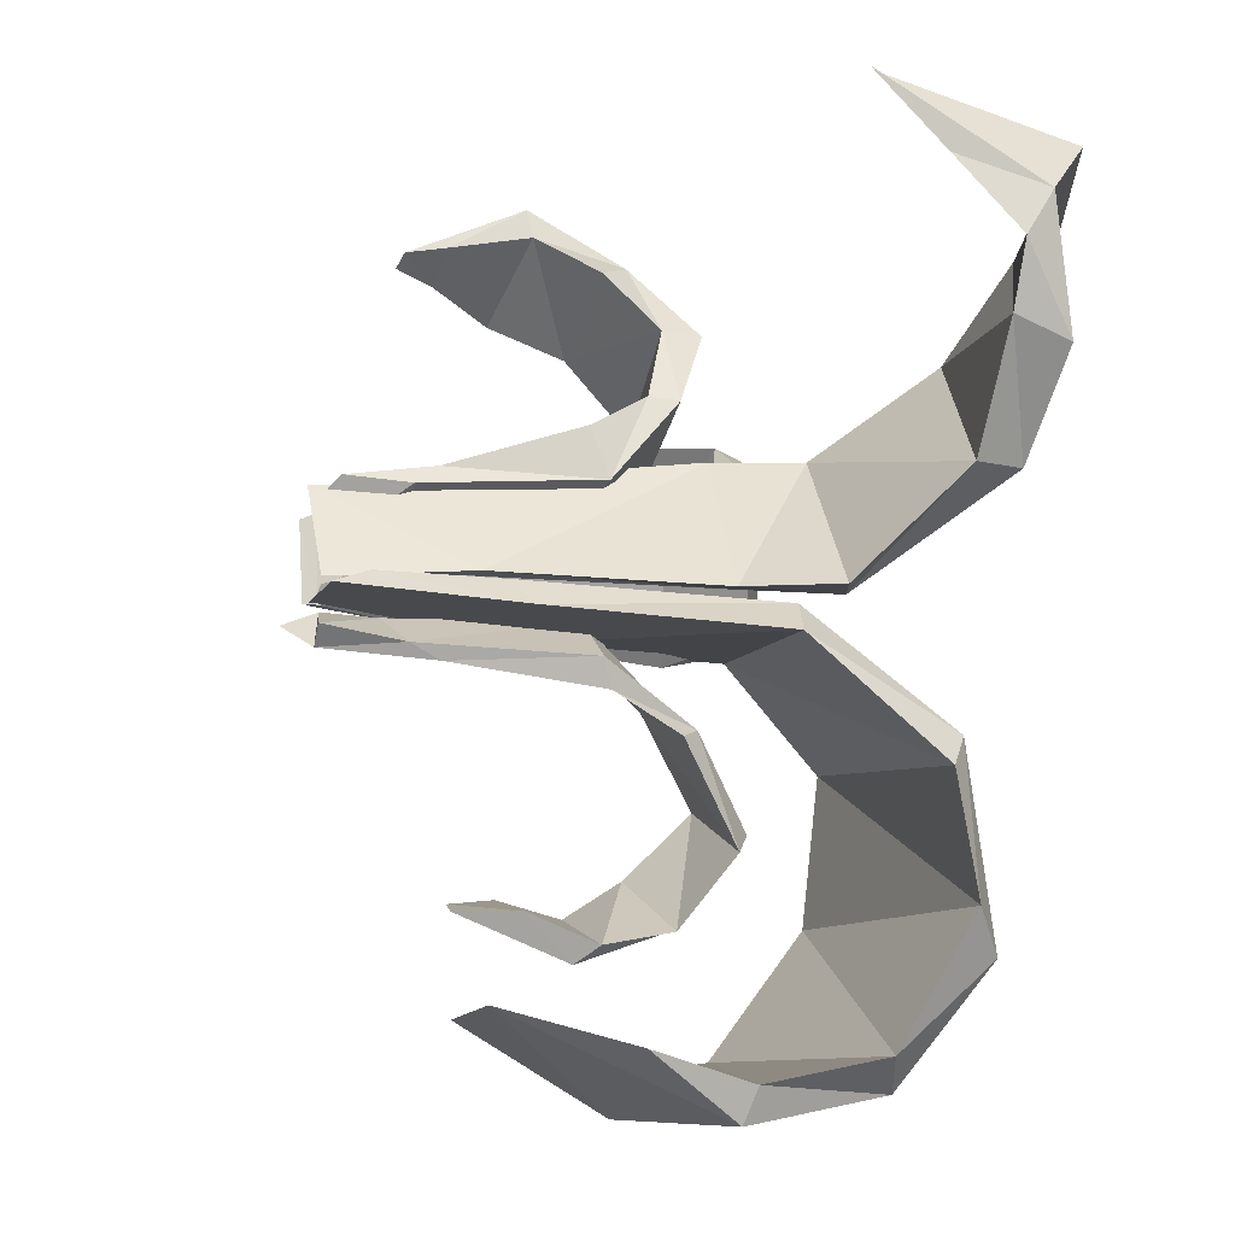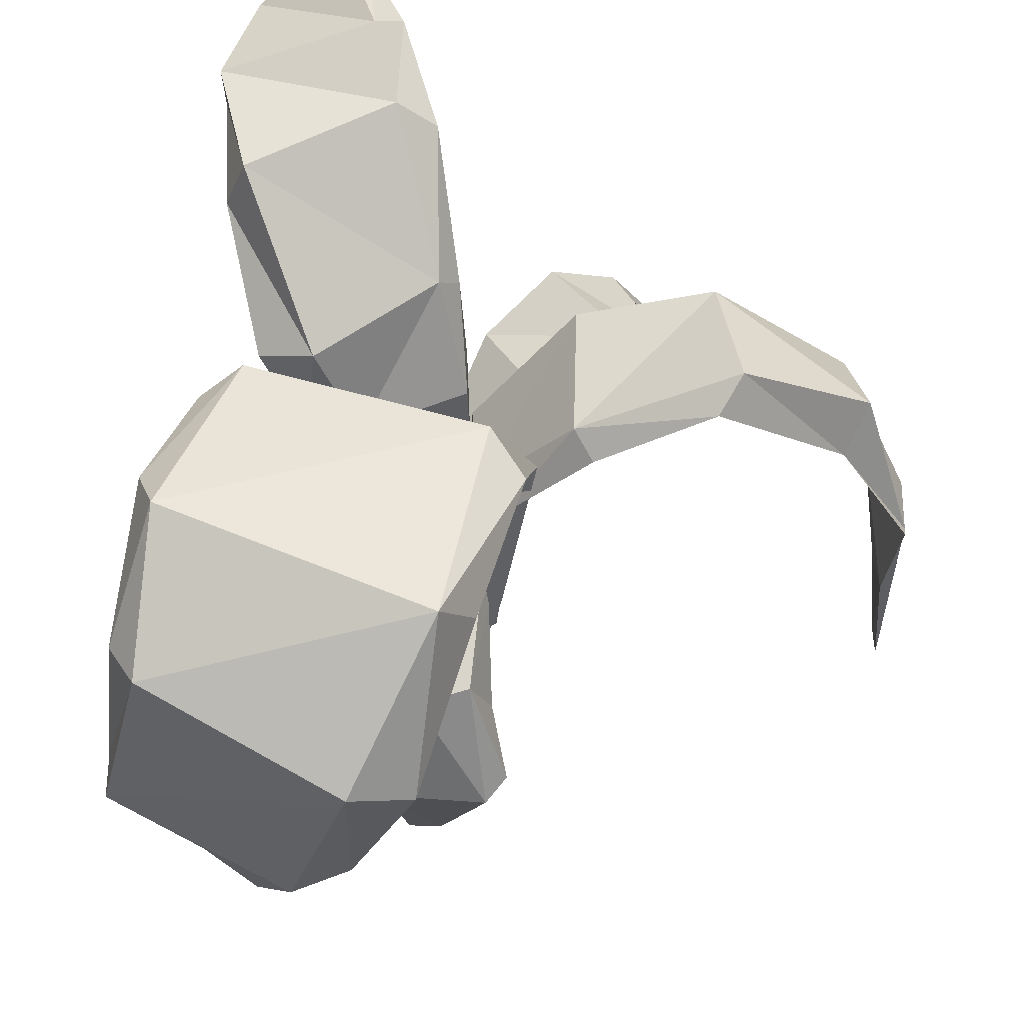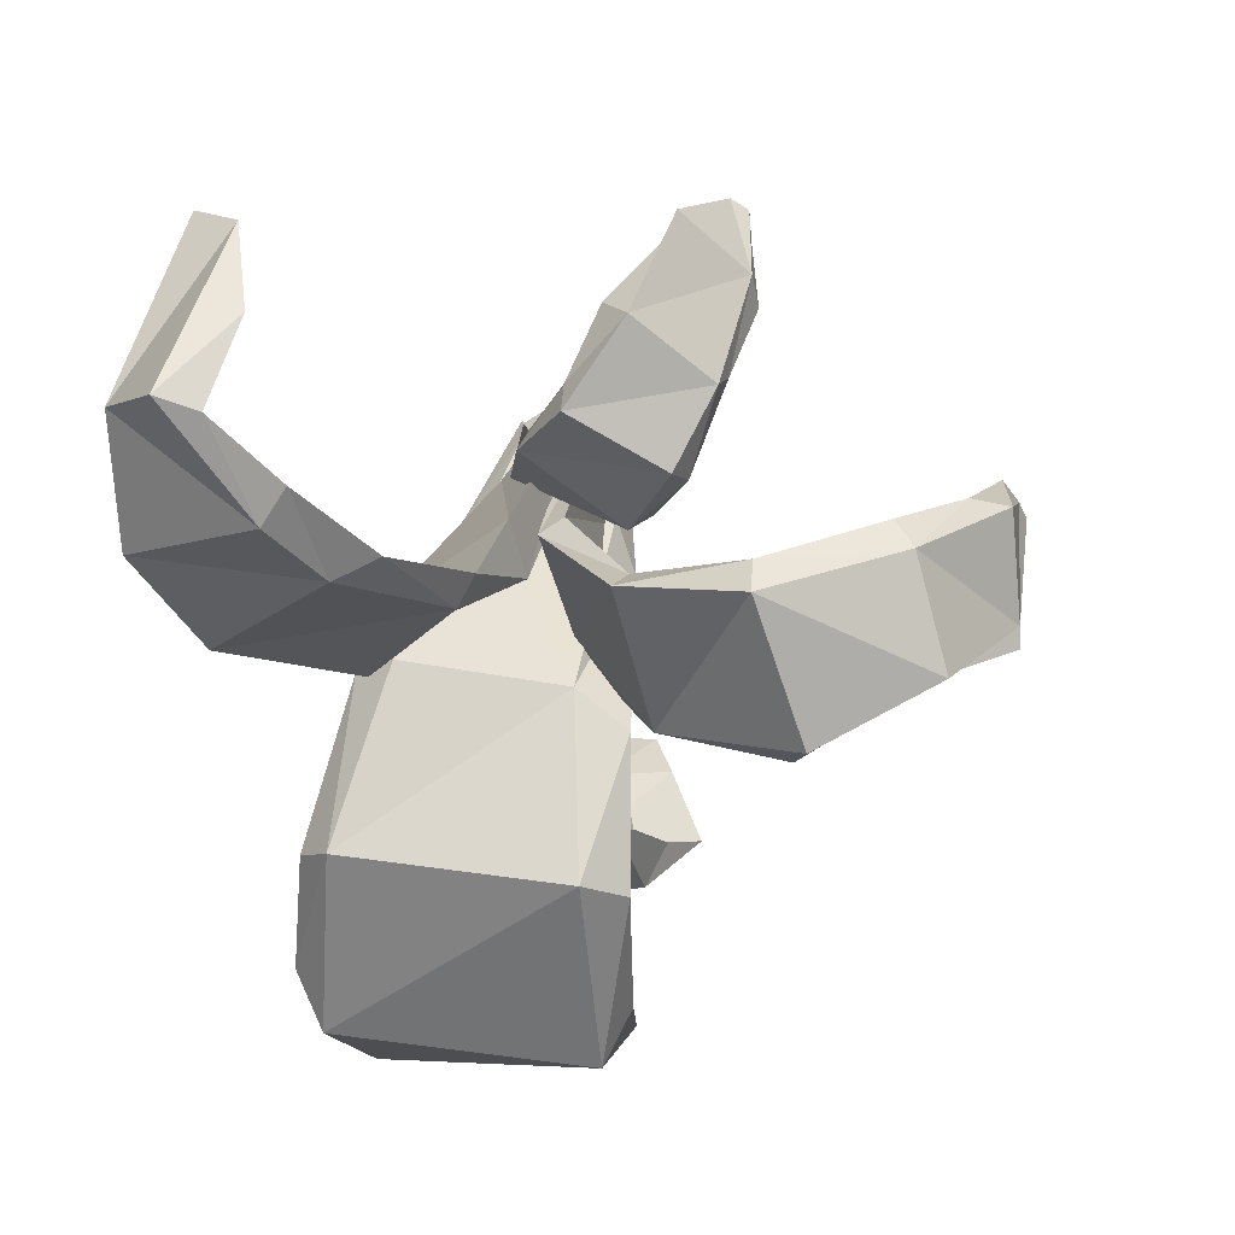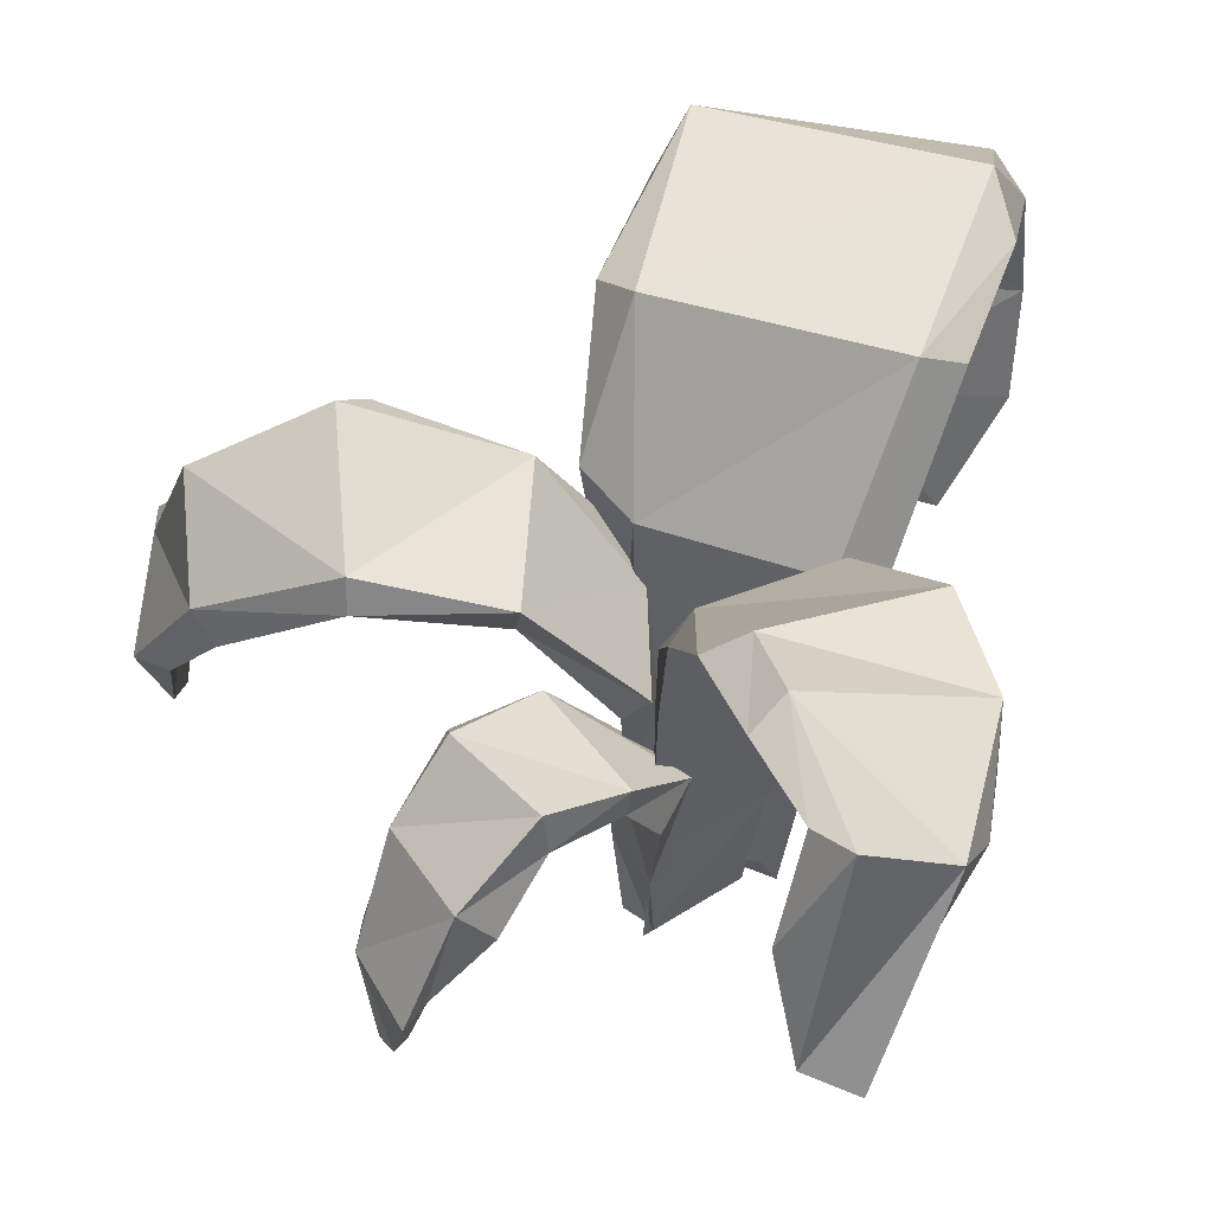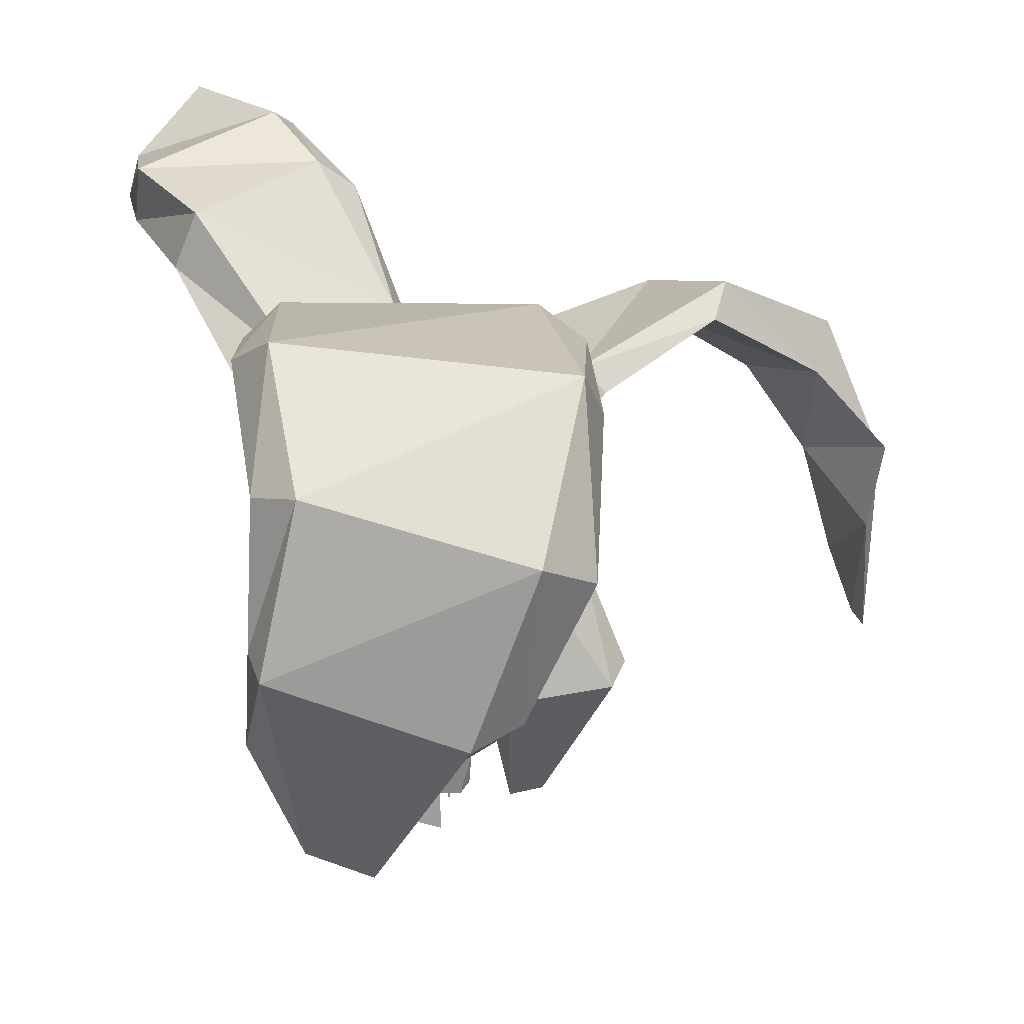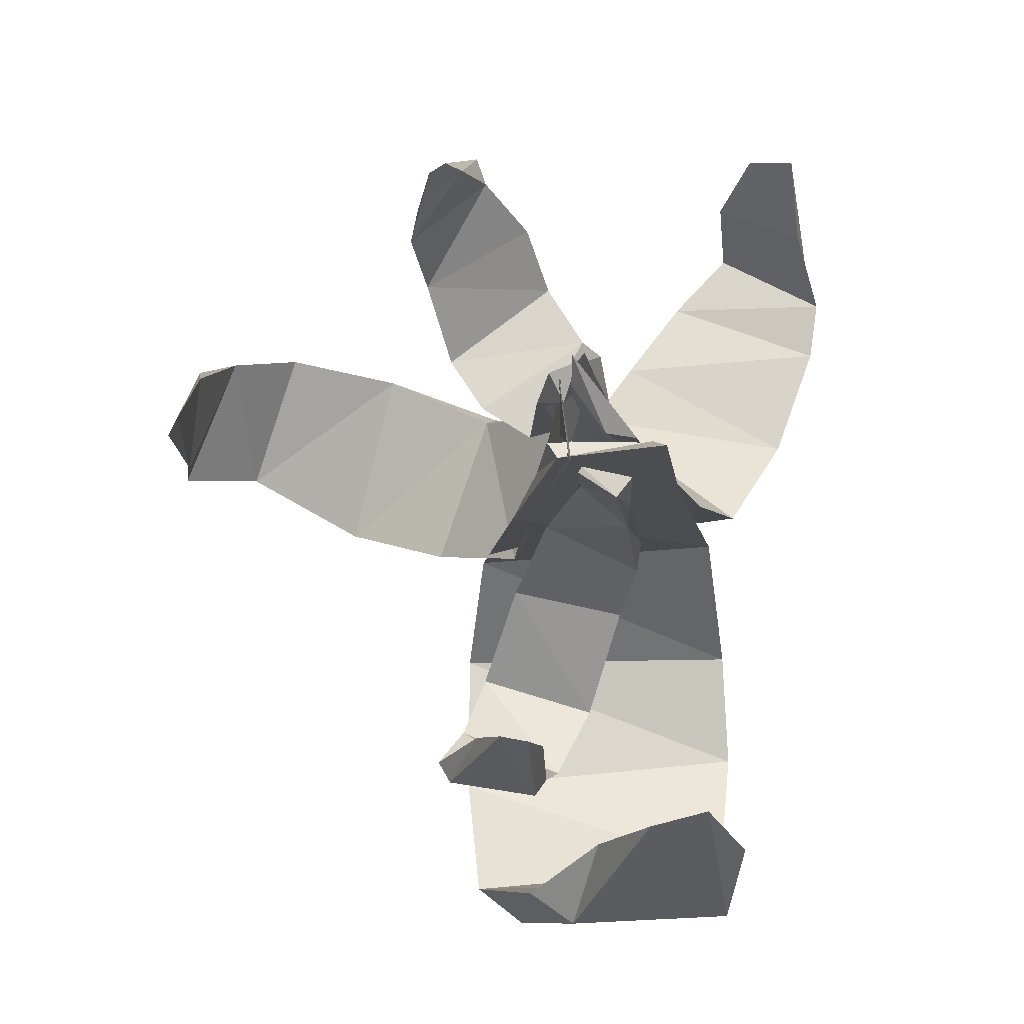
<metadata>
{"format":"obj","ext":"obj","renderer":"f3d","projection":"perspective","resolution":1024,"background":"white","views":[{"elev":-4.3,"azim":72.4,"up":"+Z"},{"elev":48.8,"azim":-163.4,"up":"+Y"},{"elev":35.3,"azim":-168.6,"up":"+Z"},{"elev":51.1,"azim":18.2,"up":"+Y"},{"elev":21.8,"azim":175.9,"up":"+Y"},{"elev":-10.1,"azim":1.4,"up":"+Z"}]}
</metadata>
<code>
o plant_1
v -0.0204 -0.03437 0.0461
v -0.007631 -0.03275 -0.05618
v -0.004373 -0.01592 -0.05699
v -0.01998 -0.01259 0.05607
v -0.5554 0.253 0.1229
v -0.5817 0.3334 0.003301
v -0.5879 0.1767 0.02084
v -0.5768 0.1866 0.04973
v -0.5226 0.3843 0.1749
v -0.6027 0.4442 0.005151
v -0.5995 0.429 0.02835
v -0.5754 0.3696 0.1599
v -0.2934 0.5919 0.1941
v -0.3583 0.6478 -0.05016
v -0.3774 0.6852 -0.005194
v -0.299 0.6334 0.1771
v -0.02923 0.3972 0.09267
v -0.09169 0.4473 -0.1199
v -0.04938 0.4368 -0.06121
v 0.000479 0.4176 0.07504
v -0.4436 0.4966 0.2075
v -0.509 0.5472 0.02338
v -0.5286 0.6046 0.06674
v -0.4744 0.5344 0.1953
v -0.1384 0.5356 0.1145
v -0.213 0.568 -0.09759
v -0.1805 0.5944 -0.07303
v -0.1264 0.5872 0.1306
v -0.02226 0.1484 0.07271
v -0.04628 0.1454 -0.08228
v -0.01924 0.1335 -0.0512
v 0.01479 0.1267 0.05837
v 0.00481 -0.06252 -0.08376
v 0.05626 -0.03087 -0.1118
v 0.07821 -0.03035 -0.08433
v 0.01029 -0.01635 -0.06686
v -0.1414 0.2422 -0.4131
v -0.04611 0.2545 -0.4245
v -0.06567 0.1658 -0.4246
v -0.106 0.1698 -0.4168
v -0.2024 0.3484 -0.4408
v -0.04249 0.3532 -0.4668
v -0.05913 0.3206 -0.4917
v -0.1843 0.3293 -0.4716
v -0.1387 0.504 -0.3041
v 0.02336 0.5107 -0.3528
v -0.003796 0.5301 -0.3317
v -0.1265 0.5398 -0.2876
v -0.04122 0.3103 -0.09369
v 0.09316 0.3232 -0.1578
v 0.1002 0.3115 -0.1181
v -0.01378 0.3184 -0.06854
v -0.1687 0.4189 -0.3915
v -0.02608 0.4453 -0.451
v -0.091 0.4681 -0.45
v -0.1498 0.4815 -0.4196
v -0.08933 0.4181 -0.1771
v 0.06972 0.4221 -0.2115
v 0.06091 0.4427 -0.204
v -0.05546 0.4232 -0.1585
v 0.007875 0.0777 -0.07592
v 0.07495 0.1184 -0.1259
v 0.07759 0.07827 -0.1044
v 0.009465 0.05846 -0.072
v 0.08478 -0.02856 -0.03009
v -0.002155 -0.02837 0.08613
v -0.003724 0.002021 0.05079
v 0.04319 -0.008555 -0.01909
v 0.3764 0.6417 0.4526
v 0.2526 0.7041 0.518
v 0.2947 0.5843 0.5636
v 0.3592 0.549 0.5512
v 0.4136 0.7195 0.3538
v 0.2649 0.8278 0.4632
v 0.3159 0.8421 0.4872
v 0.4029 0.7608 0.4133
v 0.3406 0.6877 0.1009
v 0.09825 0.7528 0.2517
v 0.149 0.7933 0.2373
v 0.3104 0.7618 0.09872
v 0.1962 0.4463 -0.03923
v 0.02412 0.4699 0.1298
v -0.000749 0.4803 0.05128
v 0.1192 0.4628 -0.03598
v 0.4002 0.7077 0.2648
v 0.1823 0.8137 0.3726
v 0.2079 0.8399 0.3308
v 0.3916 0.7876 0.2369
v 0.2548 0.5633 -0.03758
v 0.03381 0.5972 0.1332
v 0.05091 0.6257 0.09893
v 0.176 0.5914 -0.04367
v 0.1107 0.1582 -0.02084
v 0.008943 0.1657 0.09918
v -0.006934 0.1586 0.05591
v 0.08757 0.1517 -0.02535
v -0.02295 -0.02514 -0.05626
v 0.1254 -0.02502 -0.03946
v 0.1081 0.02536 -0.0233
v -0.03705 -0.01866 -0.03386
v 0.03262 0.2629 -0.5644
v 0.2473 0.3172 -0.5714
v 0.1845 0.1476 -0.5231
v 0.1037 0.1239 -0.5446
v -0.06634 0.3622 -0.6327
v 0.24 0.4548 -0.6166
v 0.227 0.4384 -0.6651
v -0.003999 0.3508 -0.6764
v -0.1714 0.6688 -0.457
v 0.2527 0.729 -0.4137
v 0.2081 0.7705 -0.4782
v -0.1438 0.7325 -0.5084
v -0.1437 0.5506 -0.11
v 0.2133 0.5227 -0.08987
v 0.1601 0.5363 -0.05414
v -0.06793 0.5275 -0.0694
v -0.149 0.5288 -0.6237
v 0.2314 0.6281 -0.5887
v 0.1807 0.6441 -0.6386
v -0.08339 0.5683 -0.6753
v -0.1711 0.691 -0.2547
v 0.2437 0.7013 -0.2485
v 0.1981 0.7337 -0.2117
v -0.1154 0.7262 -0.2168
v -0.08999 0.2415 -0.09352
v 0.1538 0.2121 -0.06235
v 0.1168 0.1937 -0.03065
v -0.05343 0.1954 -0.03343
v 0.004398 -0.005447 0.08181
v -0.03414 -0.0118 0.06527
v -0.01419 0.01166 0.02838
v 0.01487 0.009994 0.09879
v -0.1632 0.1829 0.4189
v -0.2204 0.1775 0.3779
v -0.2085 0.1258 0.3971
v -0.1852 0.1321 0.4142
v -0.132 0.2883 0.4327
v -0.2432 0.2562 0.3332
v -0.2343 0.2609 0.3808
v -0.1453 0.2835 0.4709
v -0.03819 0.4307 0.3041
v -0.191 0.4351 0.1905
v -0.1769 0.4734 0.2211
v -0.04622 0.4871 0.3002
v 0.04124 0.3117 0.1679
v -0.06549 0.3162 0.04415
v -0.02368 0.3145 0.05494
v 0.05464 0.334 0.09977
v -0.07021 0.3621 0.3798
v -0.2241 0.3571 0.2908
v -0.2176 0.3935 0.3021
v -0.1101 0.4067 0.3944
v 0.01476 0.395 0.2109
v -0.1398 0.3946 0.1064
v -0.1148 0.4248 0.1017
v 0.02101 0.4356 0.206
v 0.01346 0.1296 0.1139
v -0.05251 0.1169 0.05172
v -0.03998 0.1126 0.04649
v 0.02839 0.09624 0.09012
f 1 3 4
f 8 6 5
f 6 9 5
f 6 11 10
f 8 11 7
f 5 12 8
f 22 13 21
f 22 15 14
f 23 16 15
f 24 13 16
f 9 22 21
f 11 22 10
f 11 24 23
f 9 24 12
f 25 18 17
f 27 18 26
f 28 19 27
f 25 20 28
f 14 25 13
f 14 27 26
f 16 27 15
f 13 28 16
f 29 2 1
f 30 3 2
f 31 4 3
f 29 4 32
f 17 30 29
f 19 30 18
f 20 31 19
f 20 29 32
f 34 36 33
f 40 38 37
f 37 42 41
f 38 43 42
f 40 43 39
f 37 44 40
f 54 45 53
f 54 47 46
f 55 48 47
f 56 45 48
f 42 53 41
f 42 55 54
f 44 55 43
f 41 56 44
f 58 49 57
f 59 50 58
f 60 51 59
f 60 49 52
f 46 57 45
f 46 59 58
f 47 60 59
f 48 57 60
f 61 34 33
f 63 34 62
f 64 35 63
f 61 36 64
f 49 62 61
f 51 62 50
f 52 63 51
f 52 61 64
f 66 68 65
f 71 69 72
f 69 74 73
f 70 75 74
f 71 76 75
f 69 76 72
f 85 78 77
f 86 79 78
f 88 79 87
f 85 80 88
f 73 86 85
f 74 87 86
f 76 87 75
f 73 88 76
f 90 81 89
f 90 83 82
f 91 84 83
f 92 81 84
f 77 90 89
f 78 91 90
f 80 91 79
f 77 92 80
f 93 66 65
f 94 67 66
f 96 67 95
f 93 68 96
f 82 93 81
f 83 94 82
f 84 95 83
f 84 93 96
f 97 99 100
f 103 101 104
f 101 106 105
f 102 107 106
f 103 108 107
f 101 108 104
f 118 109 117
f 118 111 110
f 119 112 111
f 117 112 120
f 106 117 105
f 106 119 118
f 107 120 119
f 105 120 108
f 122 113 121
f 123 114 122
f 123 116 115
f 124 113 116
f 110 121 109
f 110 123 122
f 111 124 123
f 112 121 124
f 126 97 125
f 126 99 98
f 128 99 127
f 128 97 100
f 114 125 113
f 115 126 114
f 116 127 115
f 116 125 128
f 129 131 132
f 136 134 133
f 133 138 137
f 134 139 138
f 136 139 135
f 133 140 136
f 150 141 149
f 151 142 150
f 151 144 143
f 152 141 144
f 137 150 149
f 139 150 138
f 139 152 151
f 137 152 140
f 153 146 145
f 155 146 154
f 155 148 147
f 153 148 156
f 142 153 141
f 142 155 154
f 143 156 155
f 141 156 144
f 158 129 157
f 158 131 130
f 160 131 159
f 157 132 160
f 146 157 145
f 147 158 146
f 147 160 159
f 148 157 160
f 1 2 3
f 8 7 6
f 6 10 9
f 6 7 11
f 8 12 11
f 5 9 12
f 22 14 13
f 22 23 15
f 23 24 16
f 24 21 13
f 9 10 22
f 11 23 22
f 11 12 24
f 9 21 24
f 25 26 18
f 27 19 18
f 28 20 19
f 25 17 20
f 14 26 25
f 14 15 27
f 16 28 27
f 13 25 28
f 29 30 2
f 30 31 3
f 31 32 4
f 29 1 4
f 17 18 30
f 19 31 30
f 20 32 31
f 20 17 29
f 34 35 36
f 40 39 38
f 37 38 42
f 38 39 43
f 40 44 43
f 37 41 44
f 54 46 45
f 54 55 47
f 55 56 48
f 56 53 45
f 42 54 53
f 42 43 55
f 44 56 55
f 41 53 56
f 58 50 49
f 59 51 50
f 60 52 51
f 60 57 49
f 46 58 57
f 46 47 59
f 47 48 60
f 48 45 57
f 61 62 34
f 63 35 34
f 64 36 35
f 61 33 36
f 49 50 62
f 51 63 62
f 52 64 63
f 52 49 61
f 66 67 68
f 71 70 69
f 69 70 74
f 70 71 75
f 71 72 76
f 69 73 76
f 85 86 78
f 86 87 79
f 88 80 79
f 85 77 80
f 73 74 86
f 74 75 87
f 76 88 87
f 73 85 88
f 90 82 81
f 90 91 83
f 91 92 84
f 92 89 81
f 77 78 90
f 78 79 91
f 80 92 91
f 77 89 92
f 93 94 66
f 94 95 67
f 96 68 67
f 93 65 68
f 82 94 93
f 83 95 94
f 84 96 95
f 84 81 93
f 97 98 99
f 103 102 101
f 101 102 106
f 102 103 107
f 103 104 108
f 101 105 108
f 118 110 109
f 118 119 111
f 119 120 112
f 117 109 112
f 106 118 117
f 106 107 119
f 107 108 120
f 105 117 120
f 122 114 113
f 123 115 114
f 123 124 116
f 124 121 113
f 110 122 121
f 110 111 123
f 111 112 124
f 112 109 121
f 126 98 97
f 126 127 99
f 128 100 99
f 128 125 97
f 114 126 125
f 115 127 126
f 116 128 127
f 116 113 125
f 129 130 131
f 136 135 134
f 133 134 138
f 134 135 139
f 136 140 139
f 133 137 140
f 150 142 141
f 151 143 142
f 151 152 144
f 152 149 141
f 137 138 150
f 139 151 150
f 139 140 152
f 137 149 152
f 153 154 146
f 155 147 146
f 155 156 148
f 153 145 148
f 142 154 153
f 142 143 155
f 143 144 156
f 141 153 156
f 158 130 129
f 158 159 131
f 160 132 131
f 157 129 132
f 146 158 157
f 147 159 158
f 147 148 160
f 148 145 157

</code>
